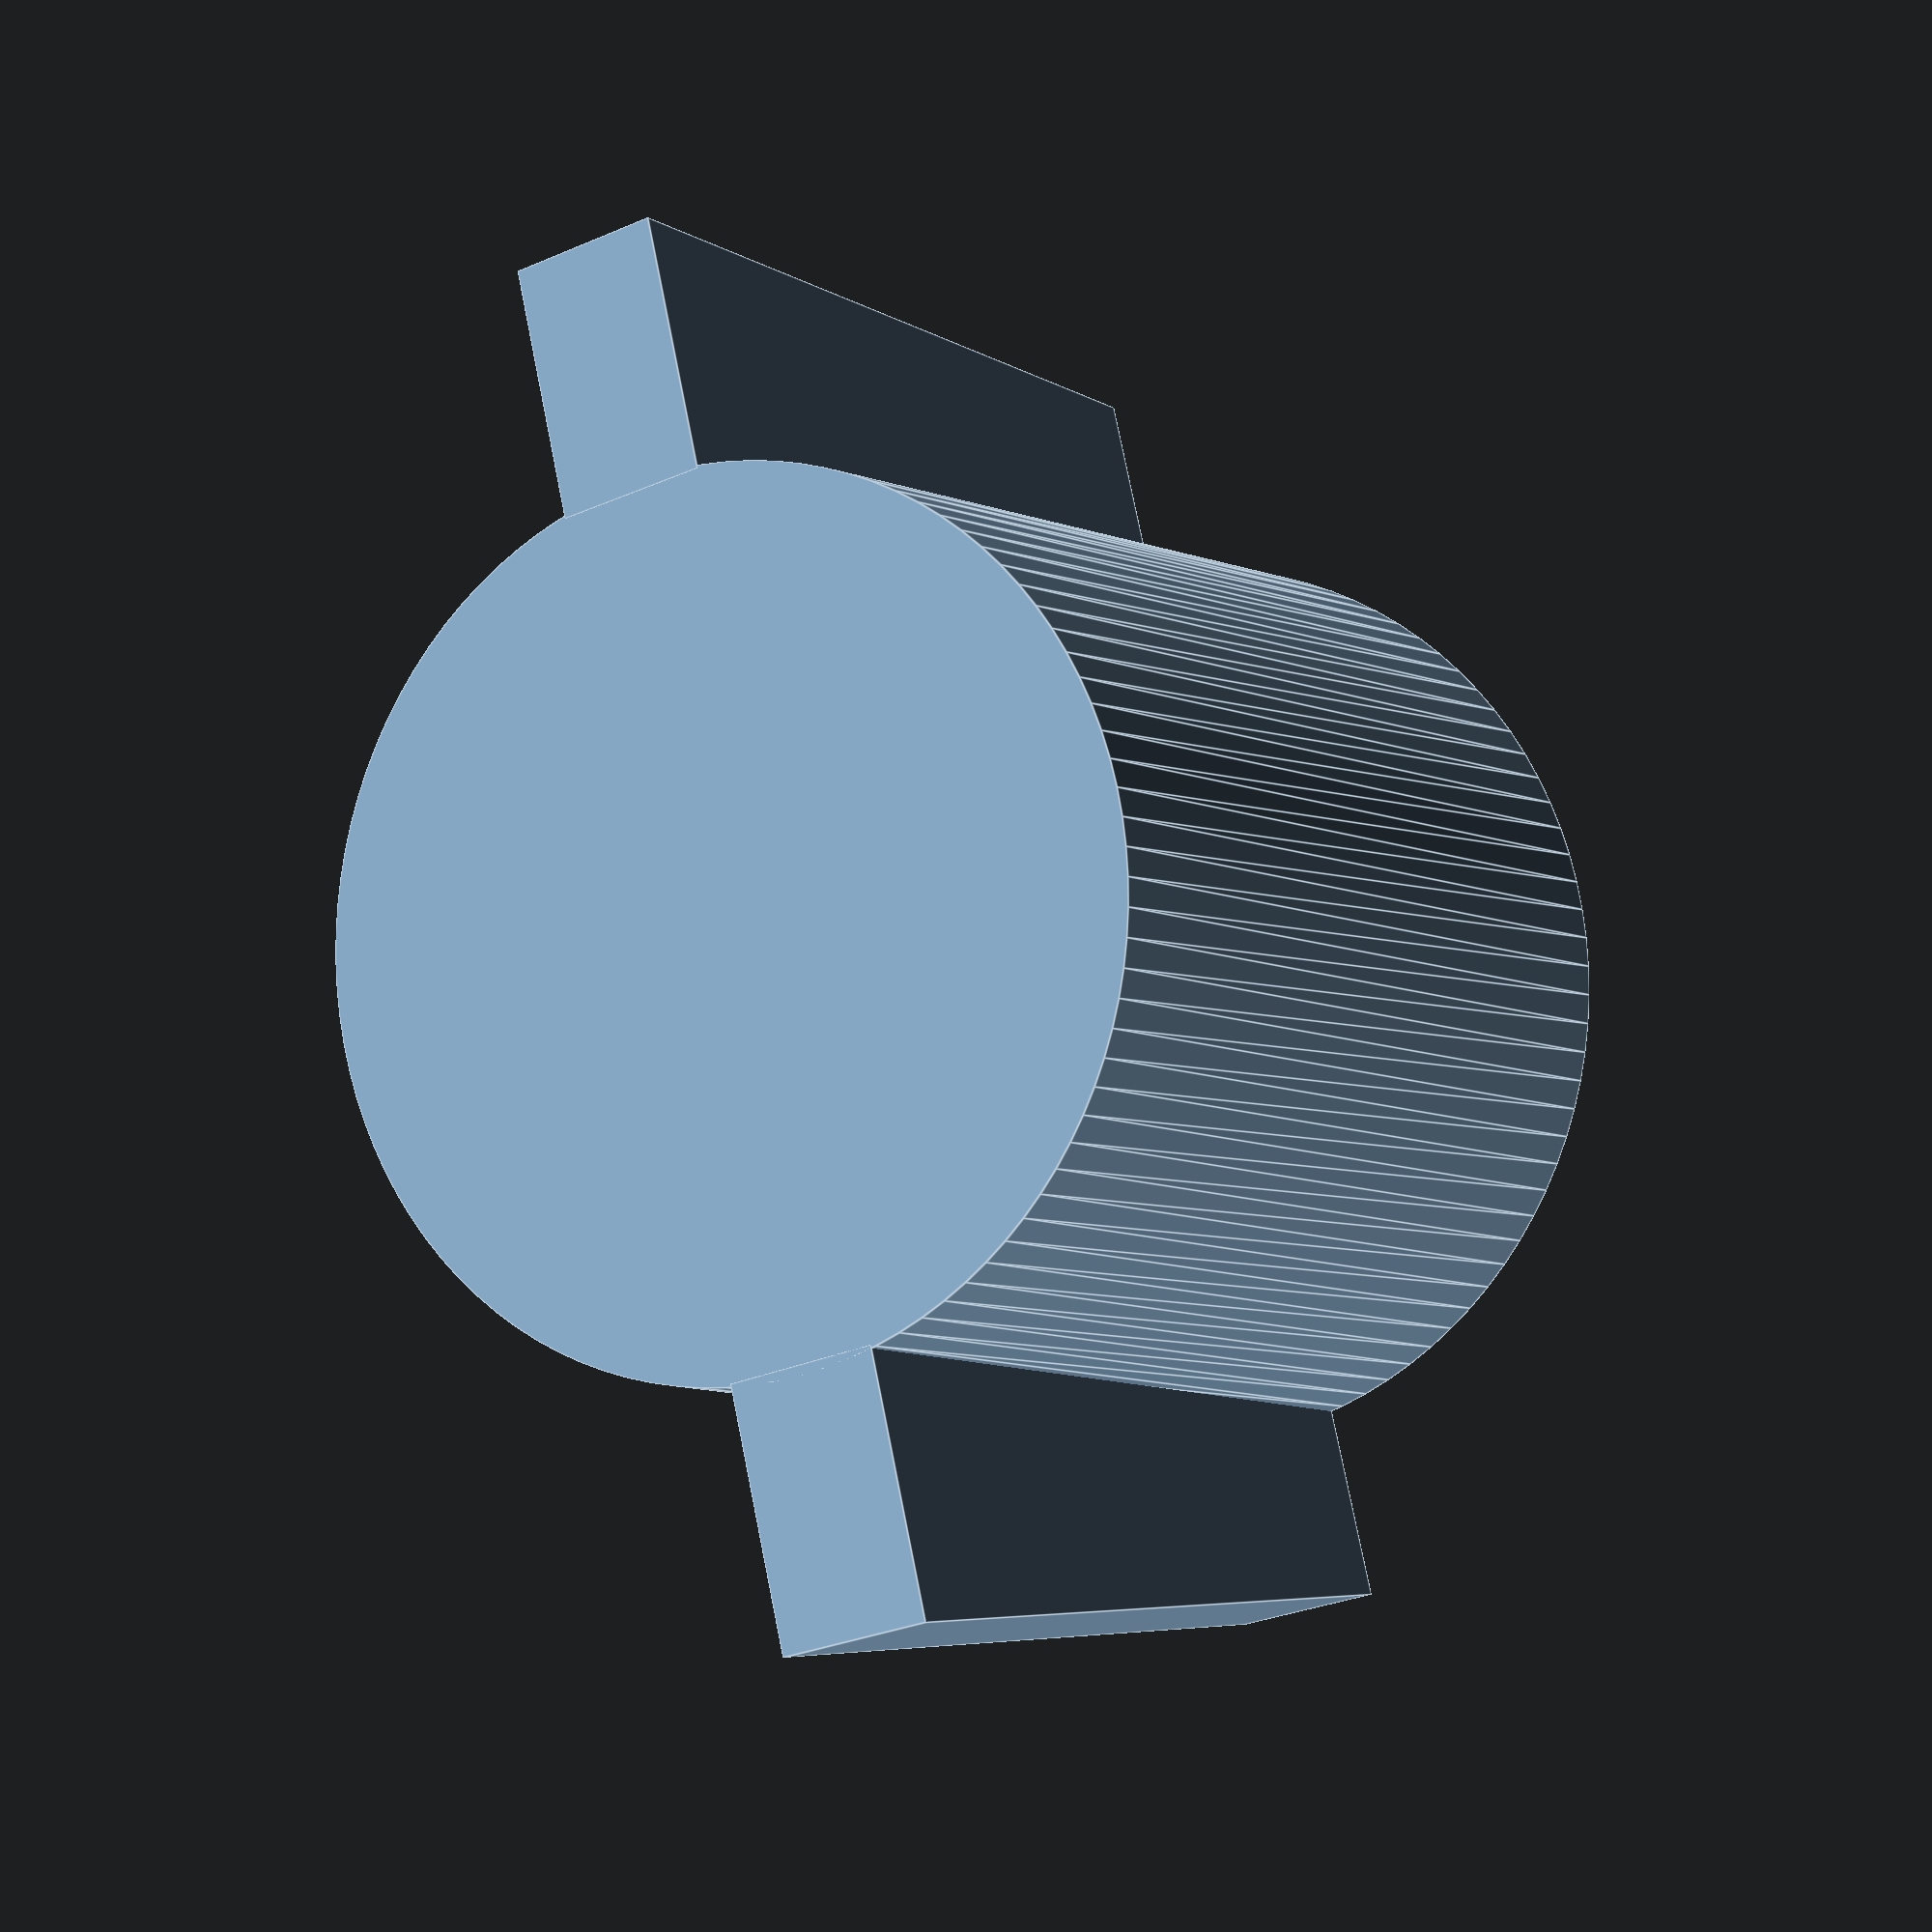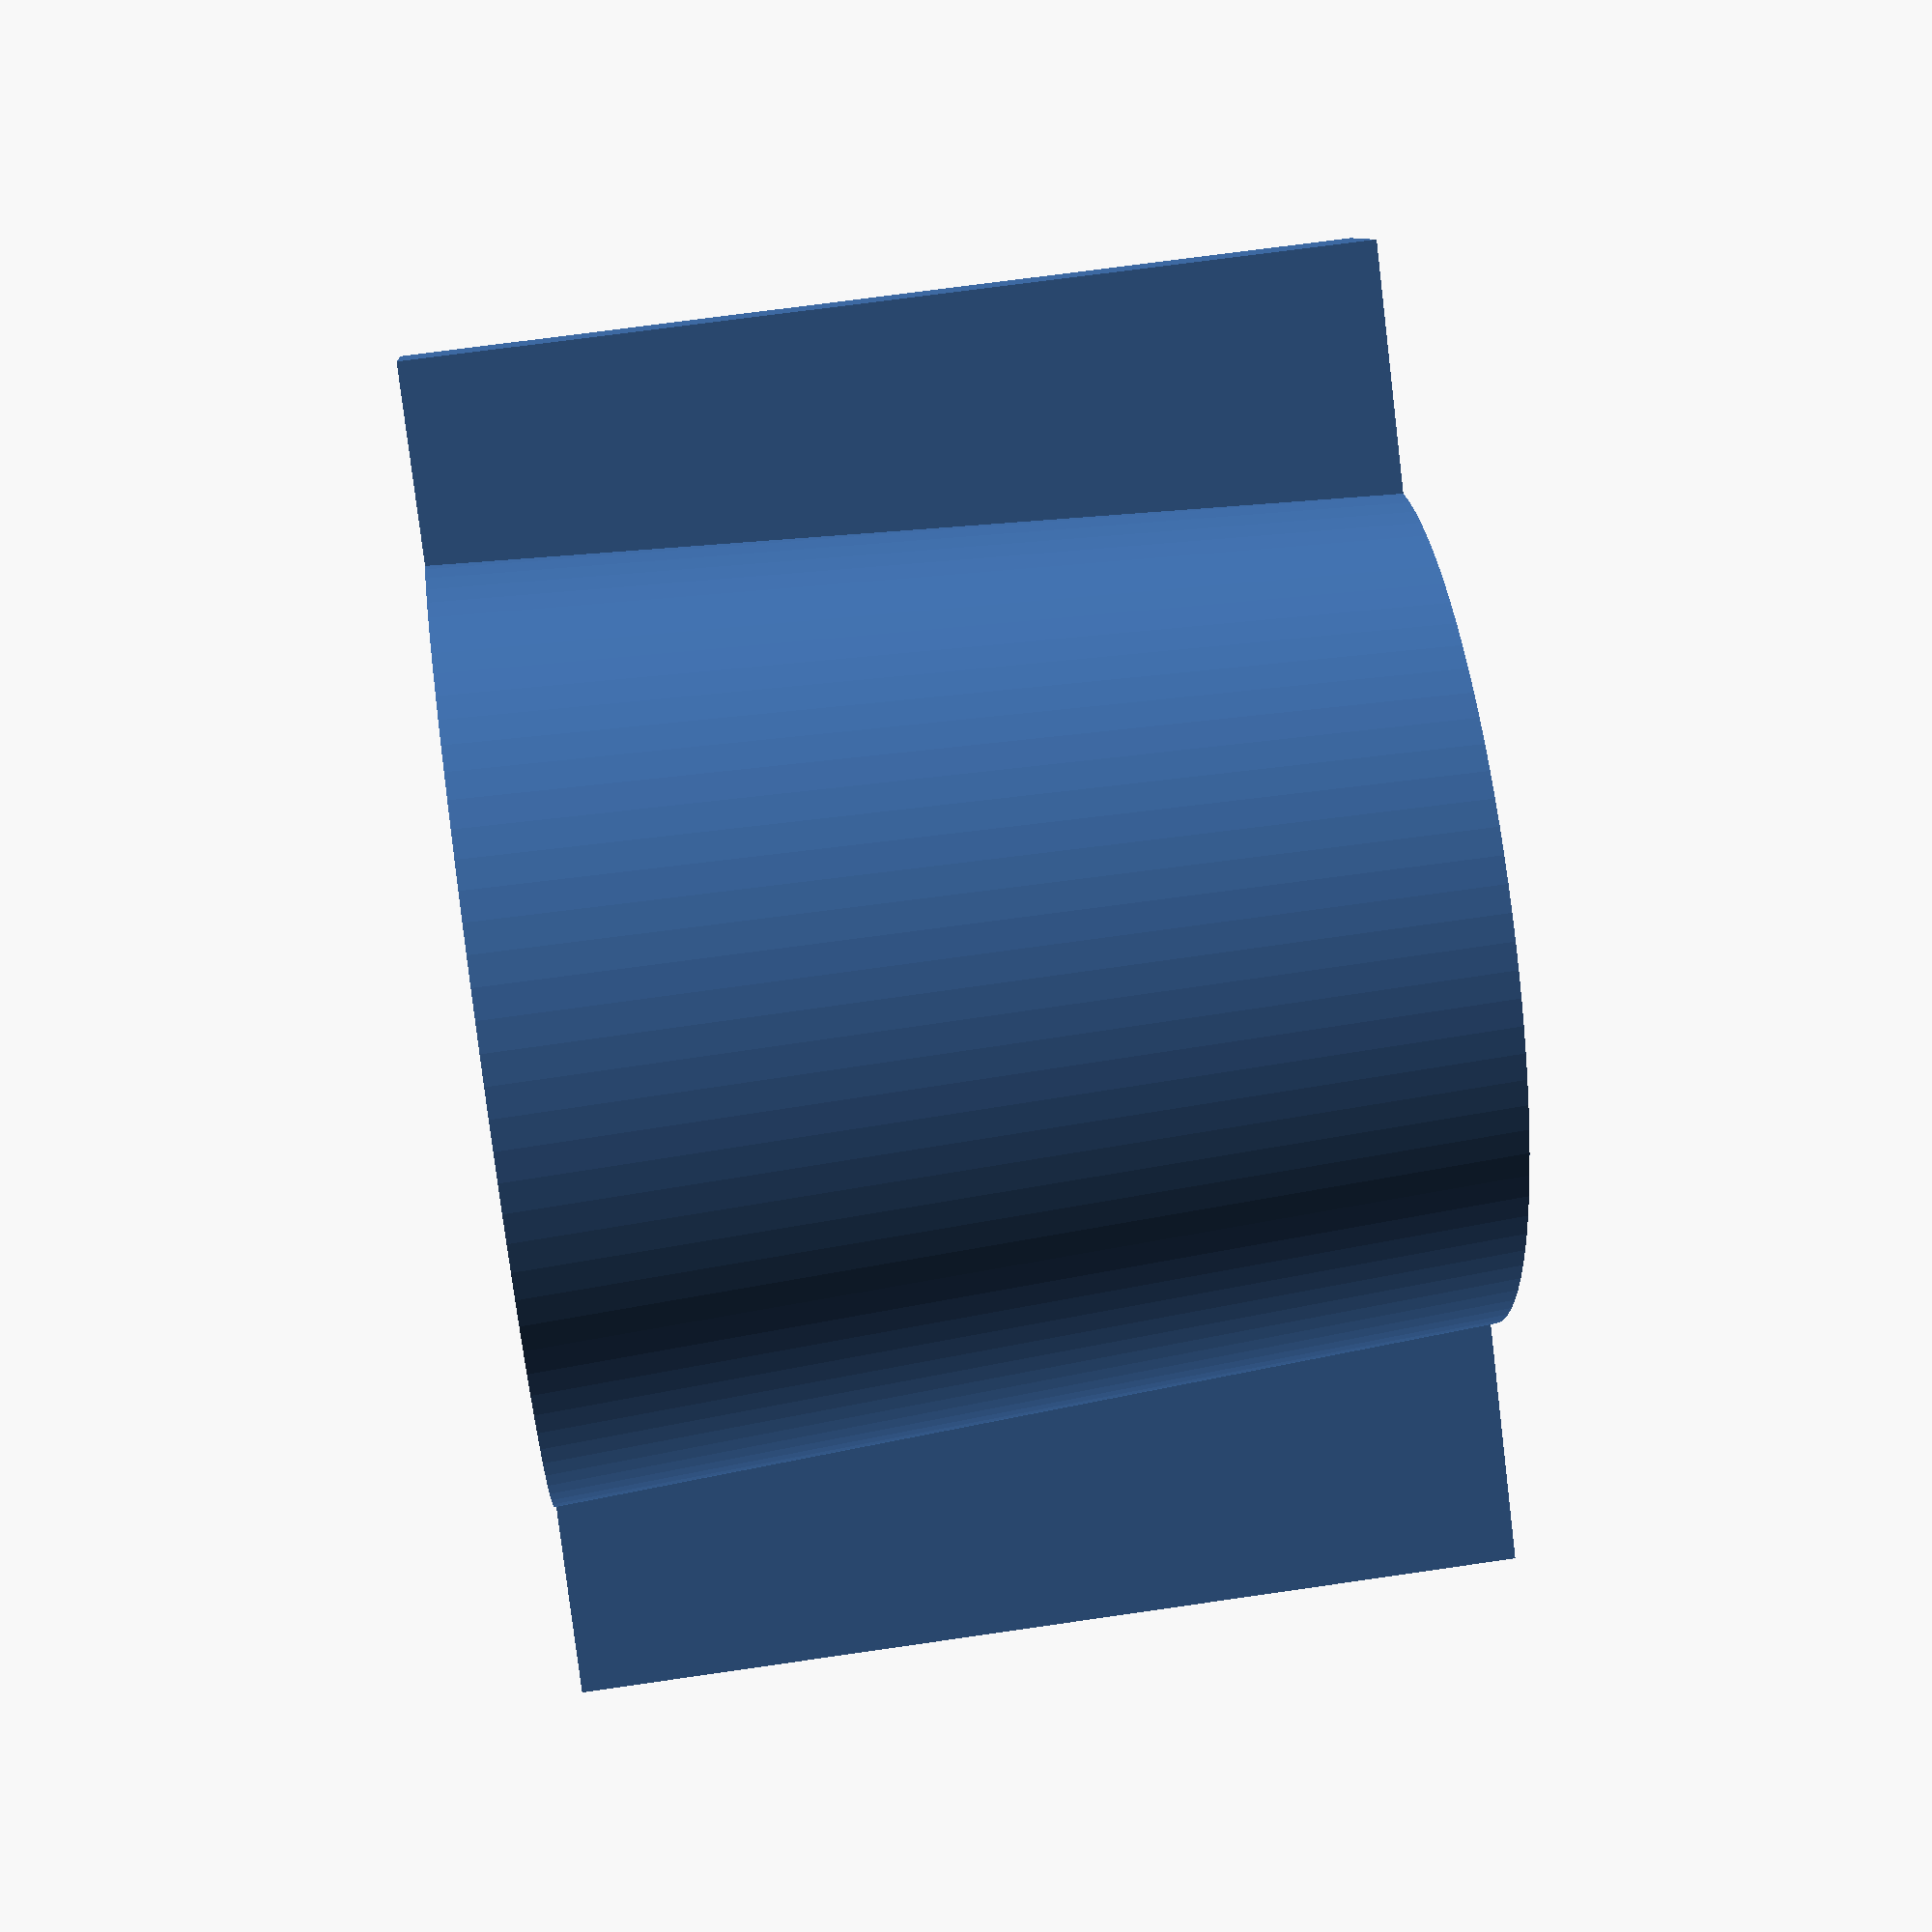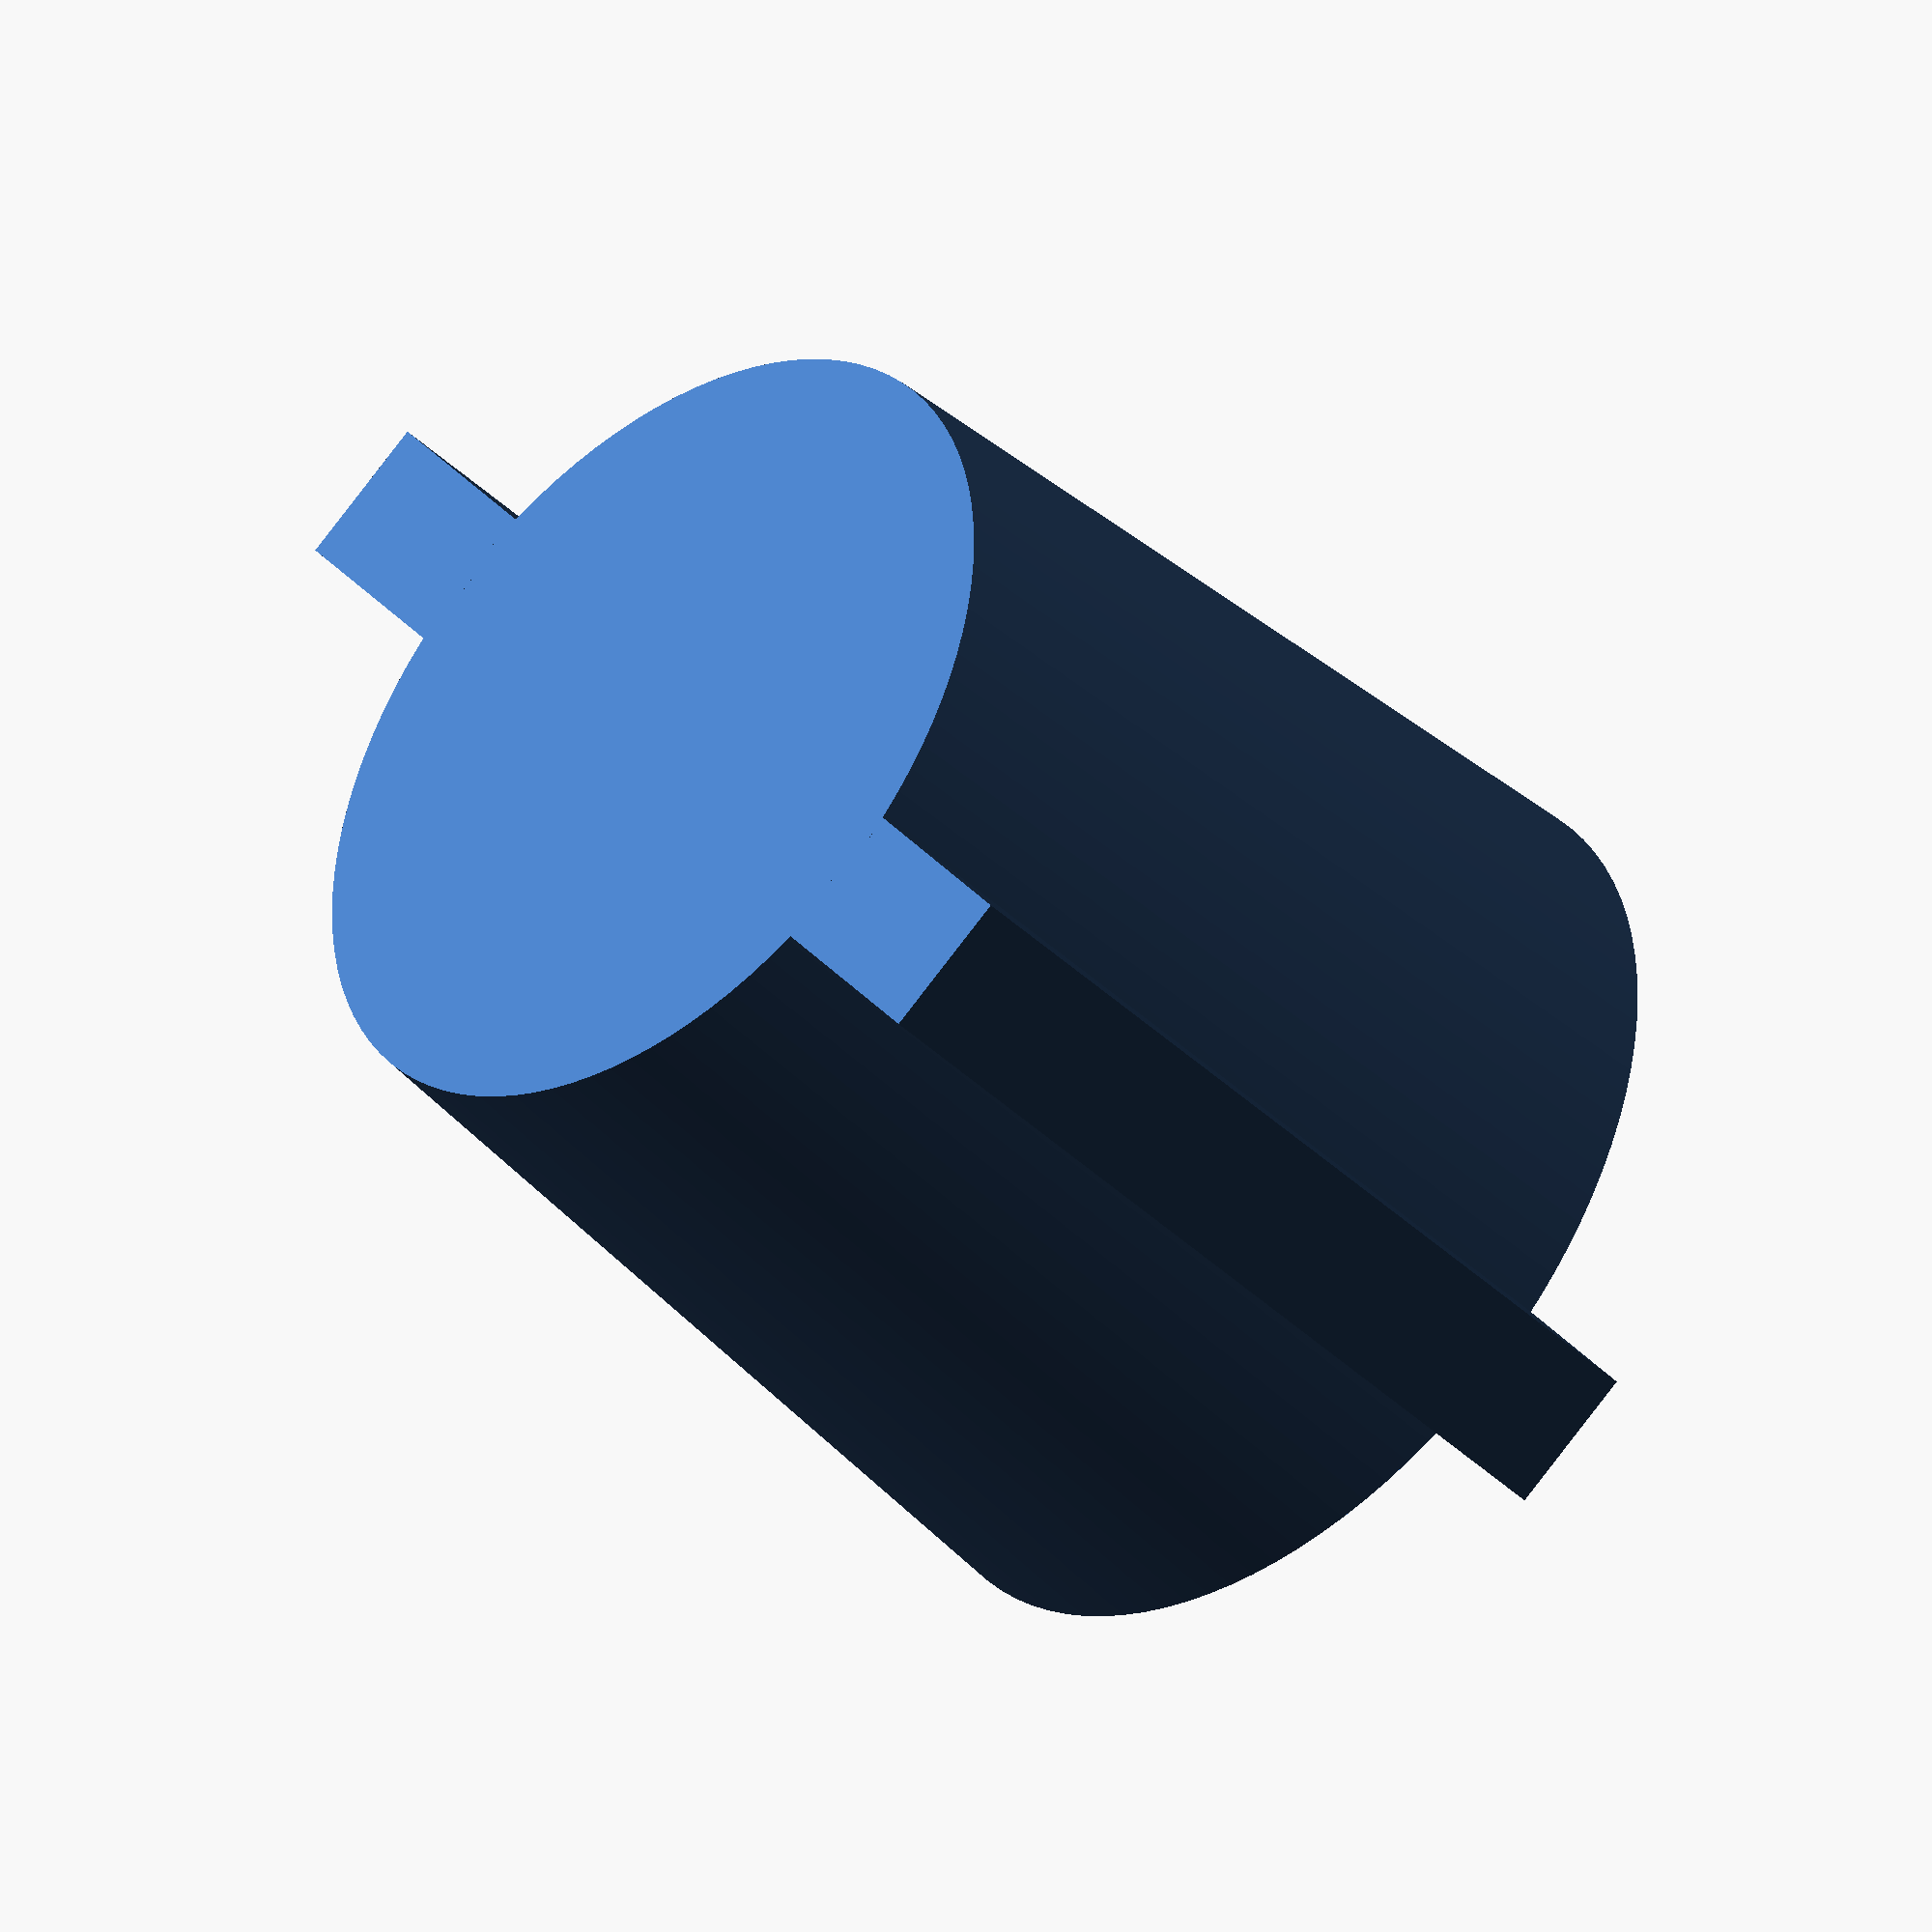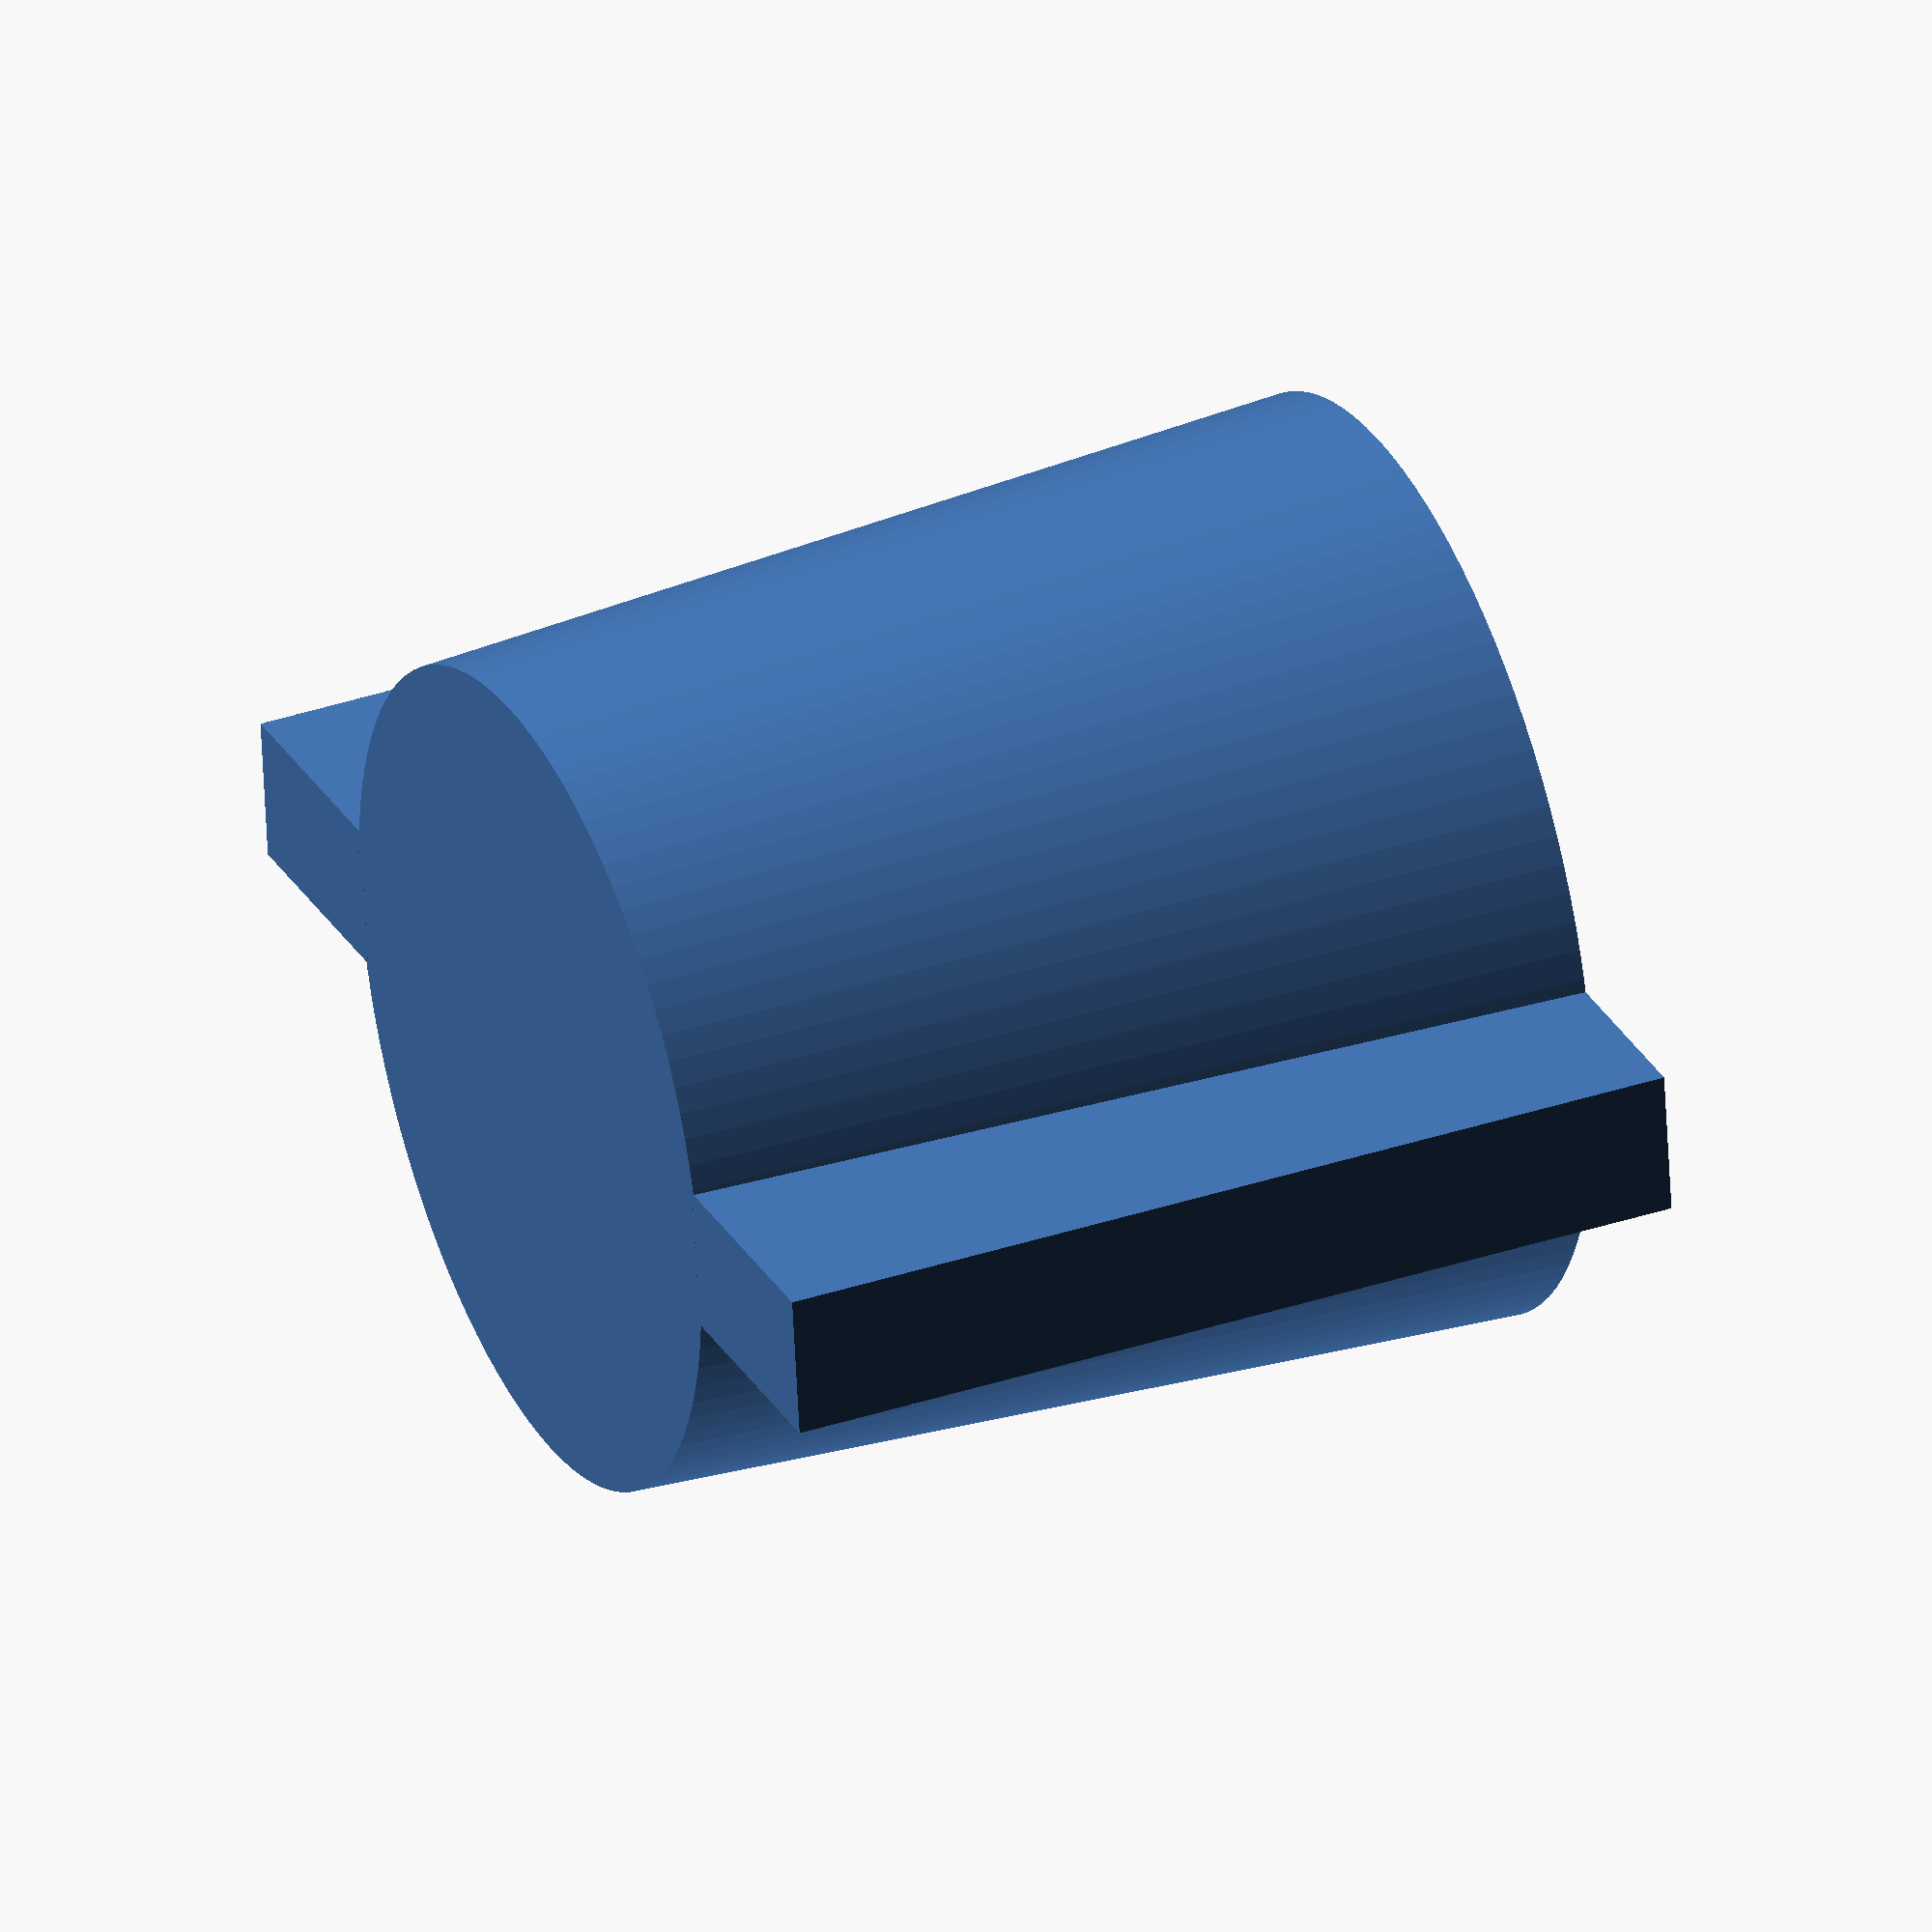
<openscad>
$fn=100;

use <MCAD/threads.scad>

module shape(){
cylinder(h=9.5,d1=9.5,d2=8.5);

translate([8.5/2-0.1,-1.5/2,0])
  cube([2.5,1.5,9.5]);
  
translate([-8.5/2-2.5+0.1,-1.5/2,0])
  cube([2.5,1.5,9.5]);  

}  

//translate([15,0,0])
difference(){
  shape();
  //cylinder(h=9.5,d1=5.6,d2=5.6);  
  mirror([1,1,0])
    english_thread(diameter=0.29, internal=true,threads_per_inch=20,thread_size=1.2);
}


//english_thread(diameter=0.30, internal=true,threads_per_inch=15,thread_size=1);



</openscad>
<views>
elev=185.7 azim=257.0 roll=151.0 proj=p view=edges
elev=297.4 azim=143.2 roll=261.4 proj=p view=solid
elev=41.6 azim=234.5 roll=41.1 proj=o view=wireframe
elev=324.0 azim=172.9 roll=66.3 proj=o view=solid
</views>
